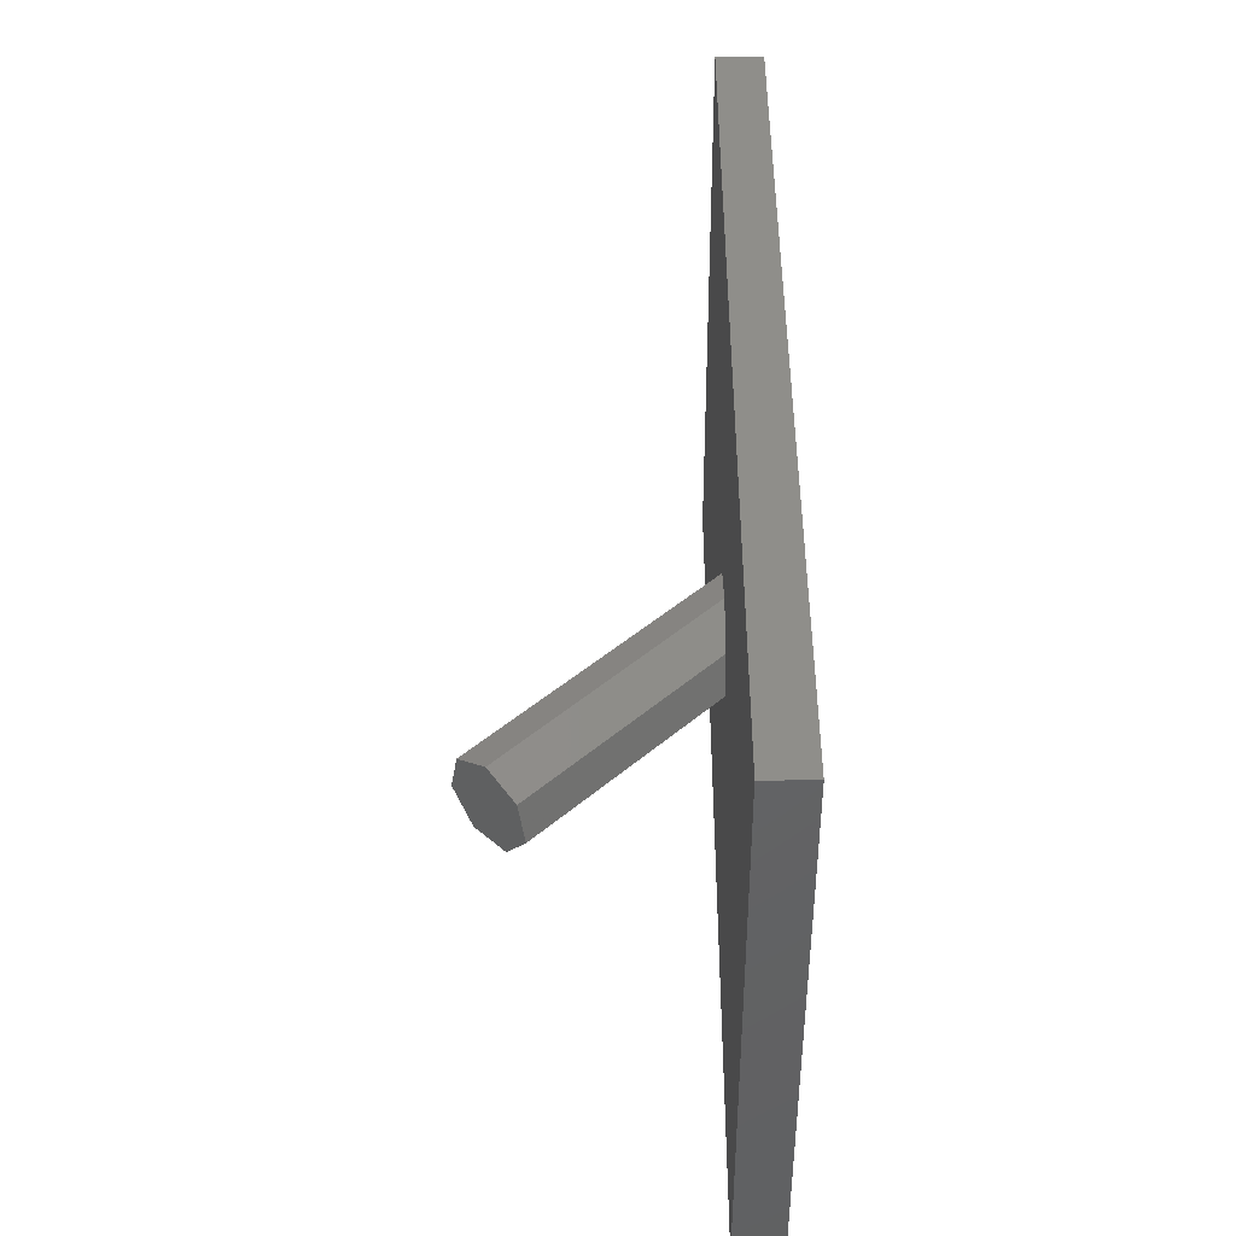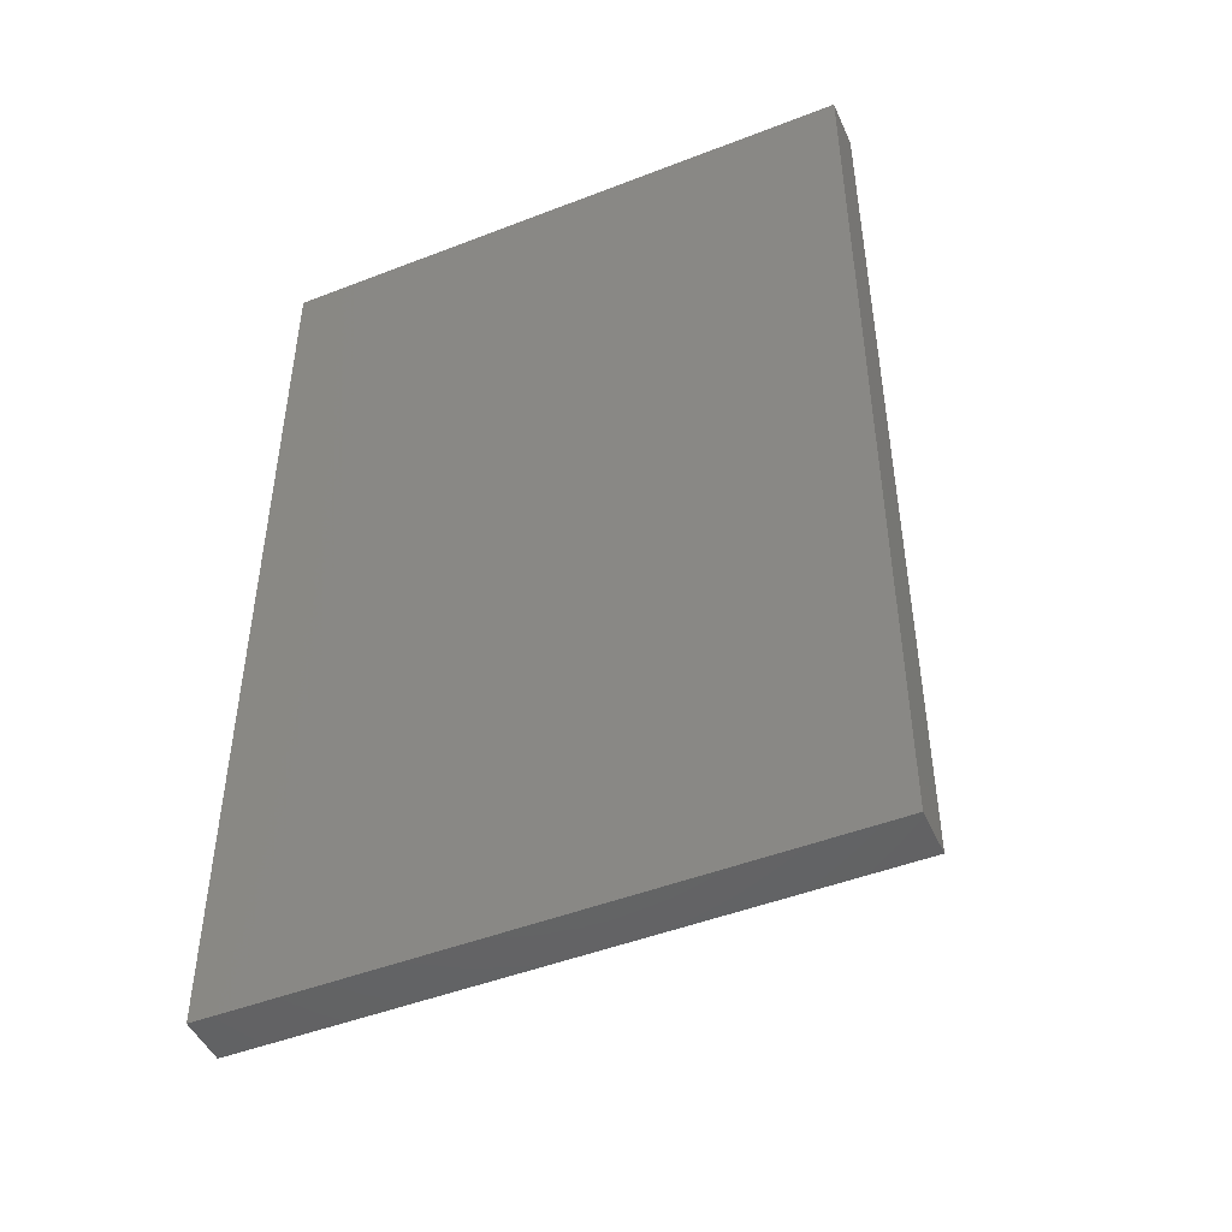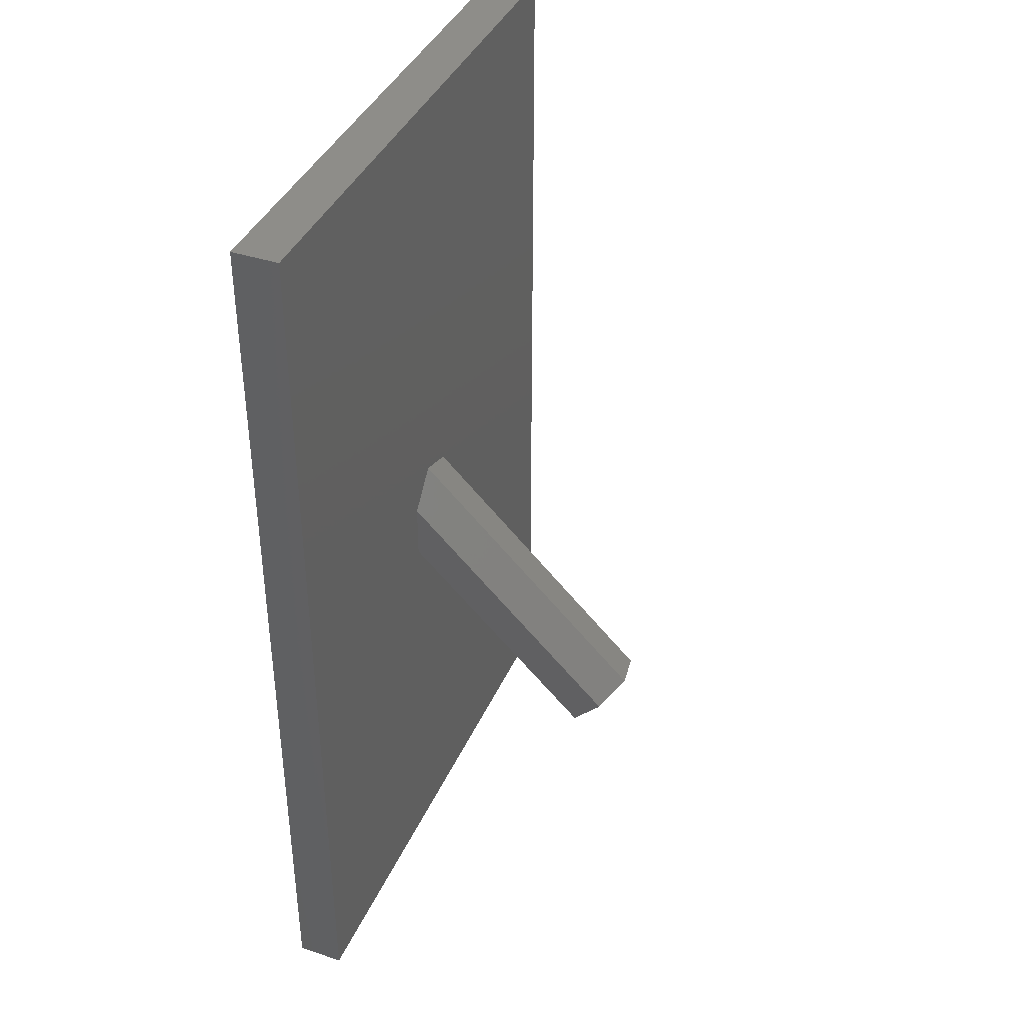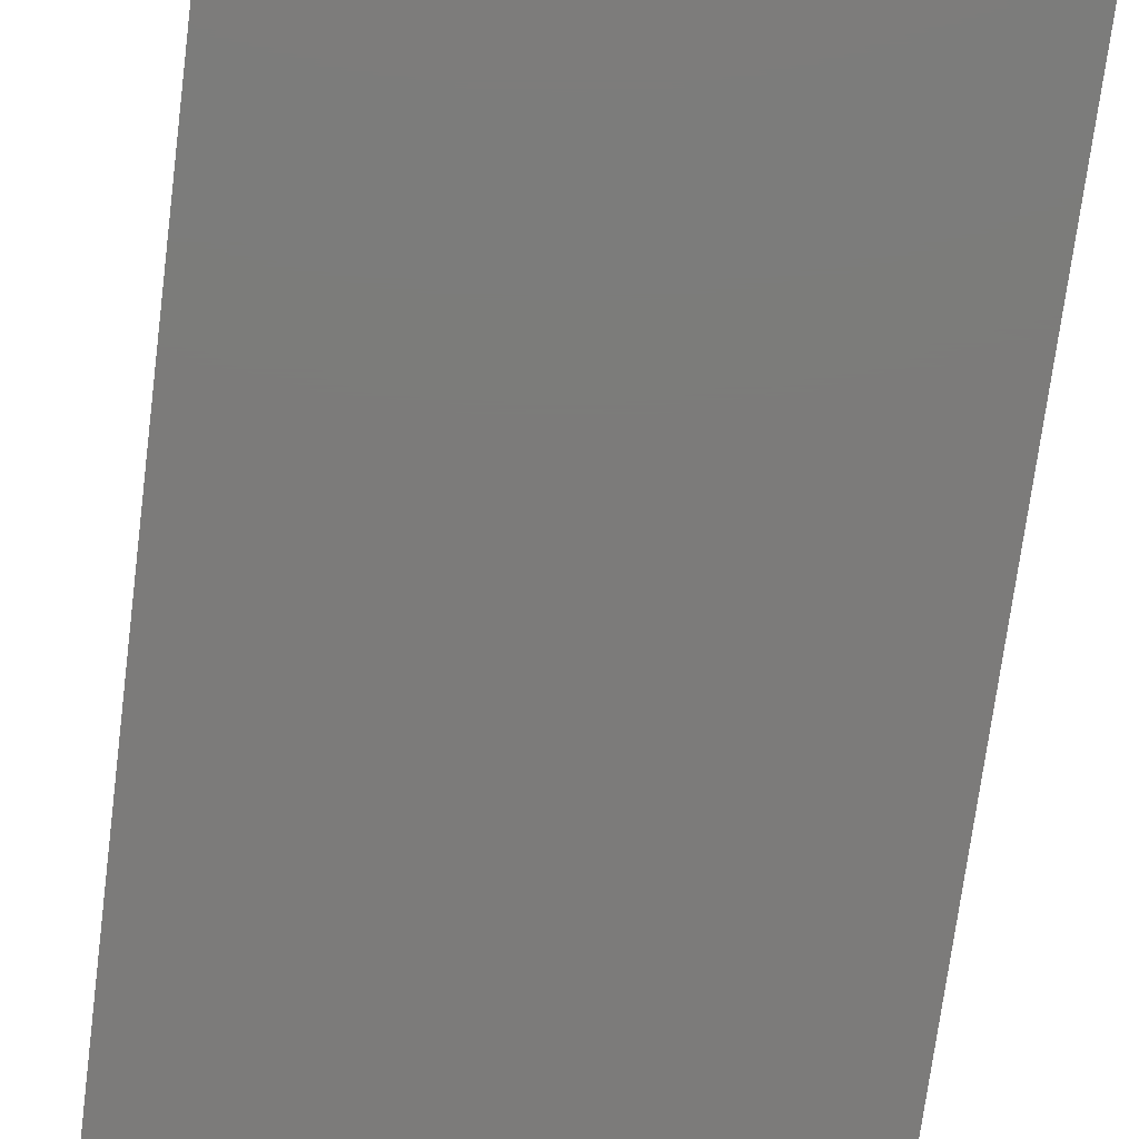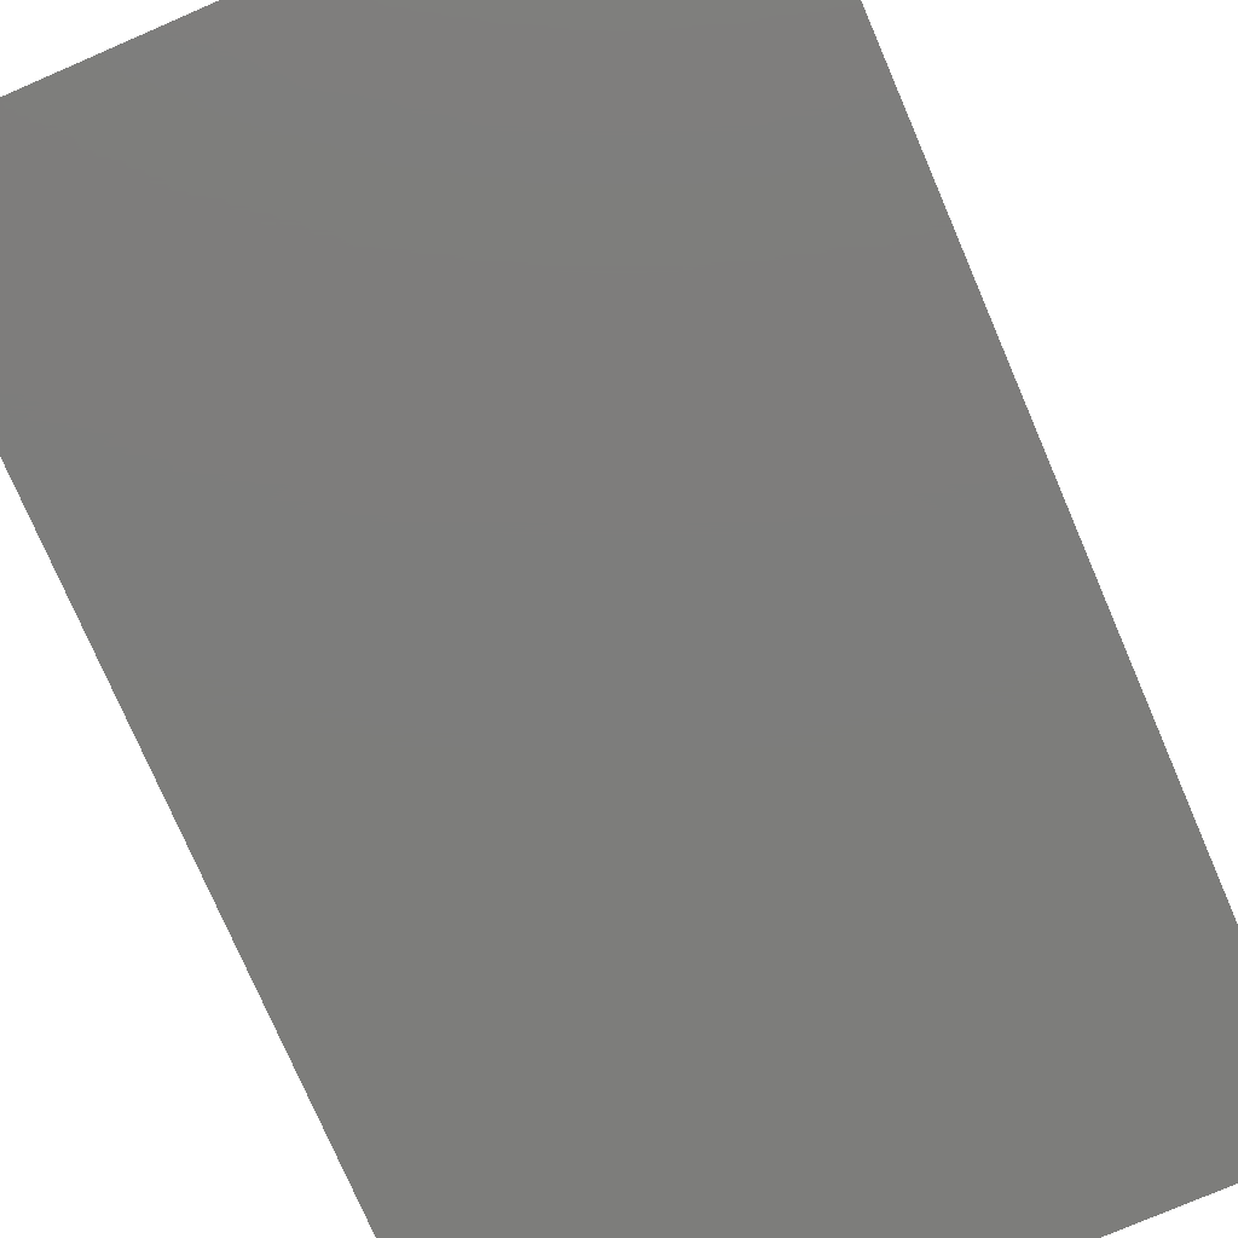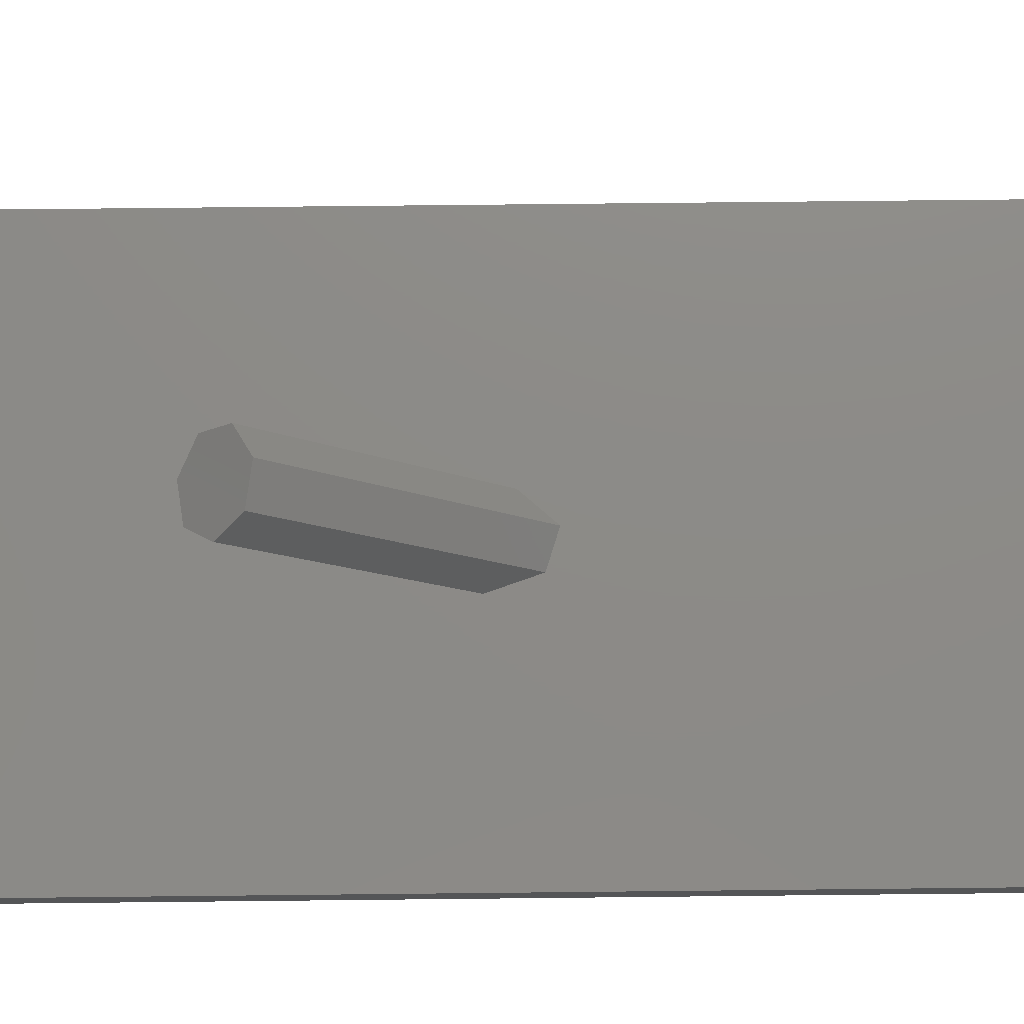
<metadata>
{"format":"stl","ext":"stl","renderer":"f3d","projection":"perspective","resolution":1024,"background":"white","views":[{"elev":-46.5,"azim":90.2,"up":"+Y"},{"elev":-47.5,"azim":-156.4,"up":"+Y"},{"elev":39.6,"azim":-67.8,"up":"+Y"},{"elev":-74.9,"azim":-7.4,"up":"+Z"},{"elev":-76.7,"azim":-156.7,"up":"+Z"},{"elev":76.5,"azim":89.4,"up":"+Z"}]}
</metadata>
<code>
# stl→obj: 28 verts, 52 faces
v 10.7 10.97 11.22
v 10.7 17.73 2
v 10.7 9.74 9.993
v 10.7 20.19 2
v 11.06 17.33 2
v 12.05 8.975 9.228
v 13.75 11.46 11.71
v 14.5 10.35 10.61
v 13.75 21.17 2
v 12.16 21.68 2
v 14.34 18.49 2
v 13.75 9.248 9.501
v 13.75 16.75 2
v 12.58 16.37 2
v 12.05 11.73 11.99
v 12.05 21.72 2
v 12.05 16.2 2
v 14.37 19.34 2
v 14.5 18.96 2
v 10.86 20.37 2
v 25 0 0
v 0 40 0
v 25 40 0
v 0 0 0
v 0 0 2
v 0 40 2
v 25 0 2
v 25 40 2
f 1 2 3
f 1 4 2
f 5 6 3
f 2 5 3
f 7 1 8
f 9 10 7
f 11 12 13
f 1 3 6
f 12 14 13
f 15 1 7
f 12 1 6
f 10 16 15
f 7 10 15
f 17 12 6
f 17 14 12
f 6 5 17
f 9 7 18
f 19 18 7
f 8 19 7
f 11 8 12
f 11 19 8
f 8 1 12
f 16 20 15
f 15 4 1
f 15 20 4
f 21 22 23
f 21 24 22
f 25 22 24
f 25 26 22
f 21 25 24
f 21 27 25
f 26 23 22
f 26 28 23
f 28 26 16
f 4 26 25
f 26 4 20
f 4 25 2
f 26 20 16
f 28 16 10
f 28 10 9
f 28 19 27
f 9 18 28
f 18 19 28
f 19 11 27
f 11 13 27
f 17 25 27
f 13 14 27
f 14 17 27
f 17 5 25
f 5 2 25
f 23 27 21
f 23 28 27

</code>
